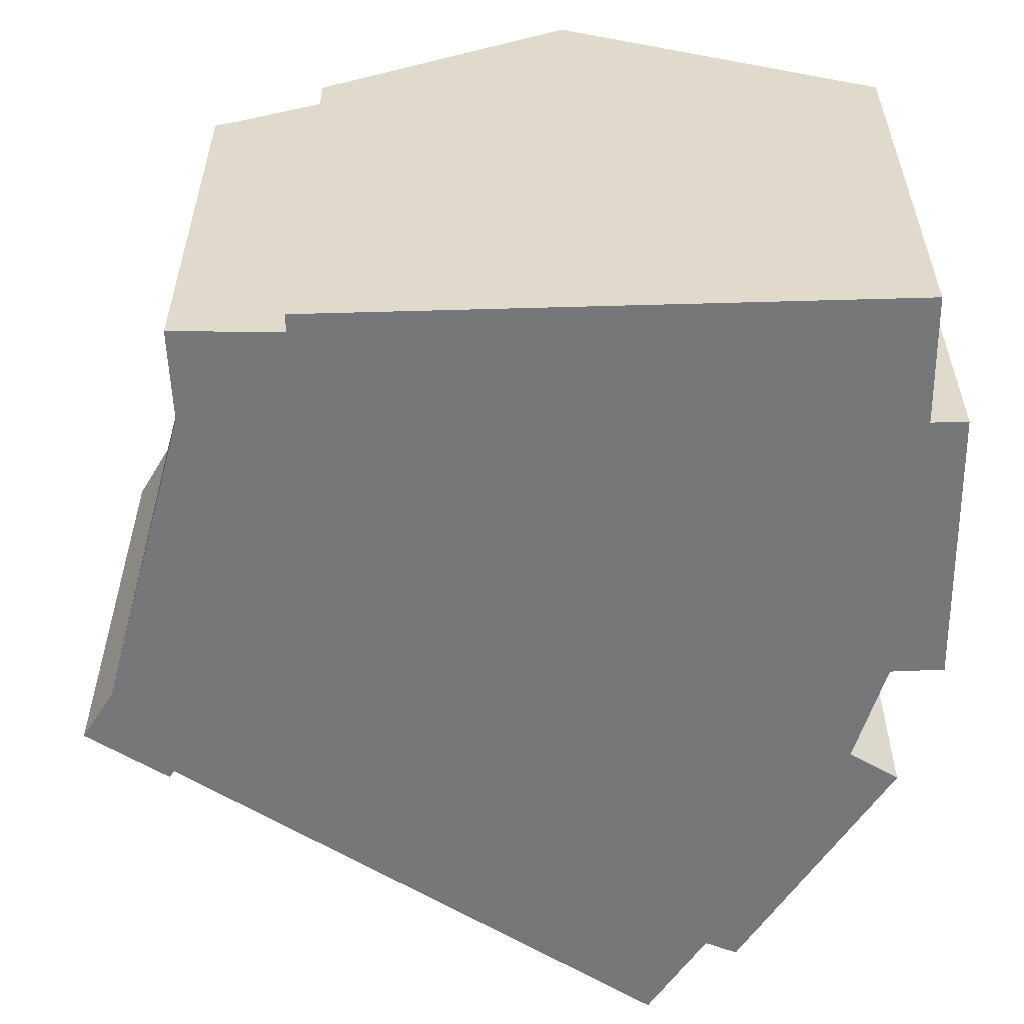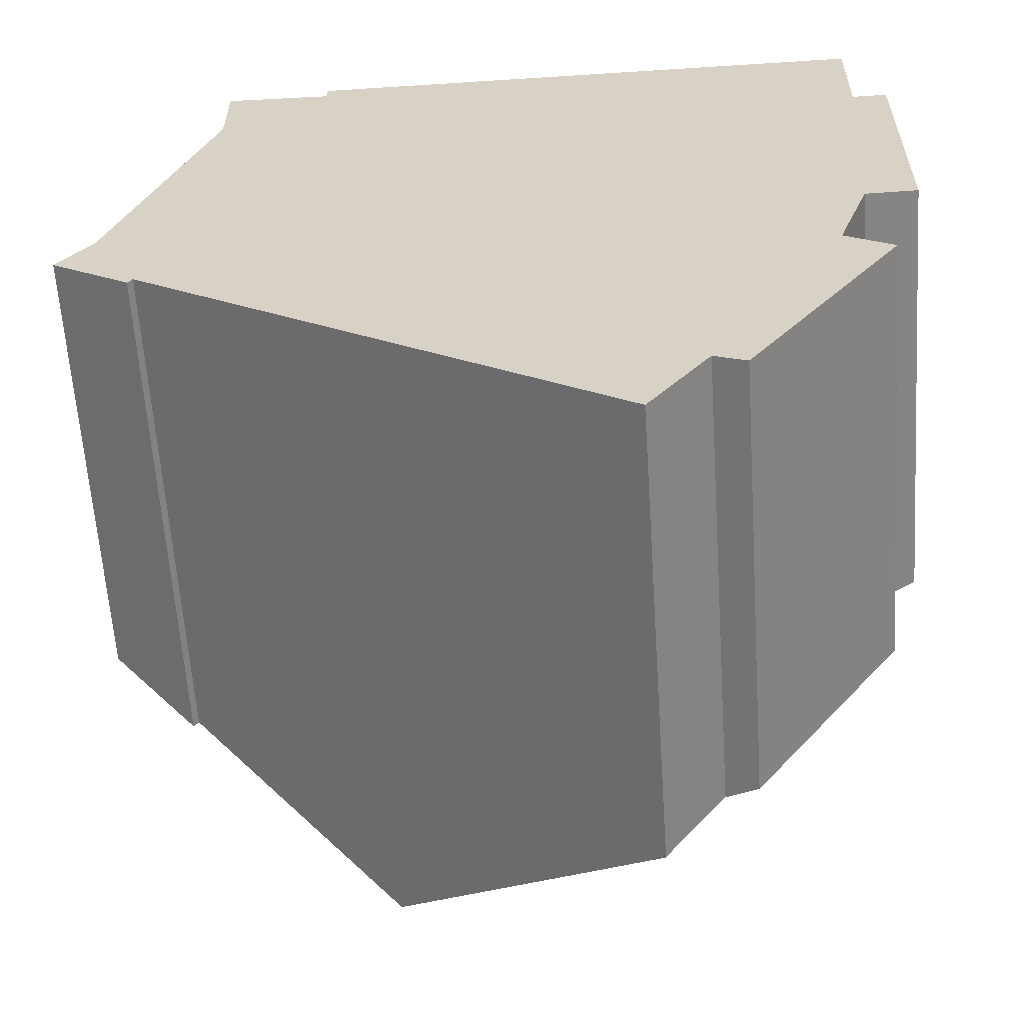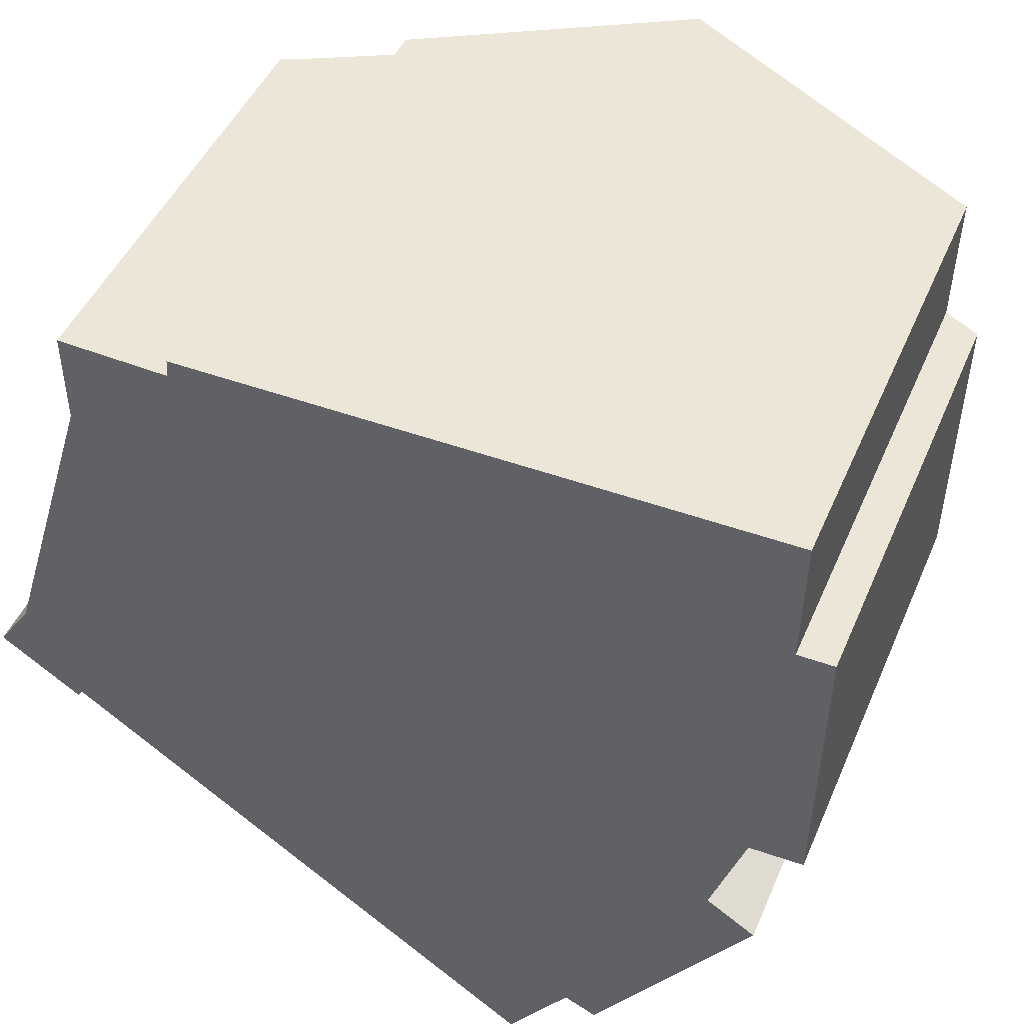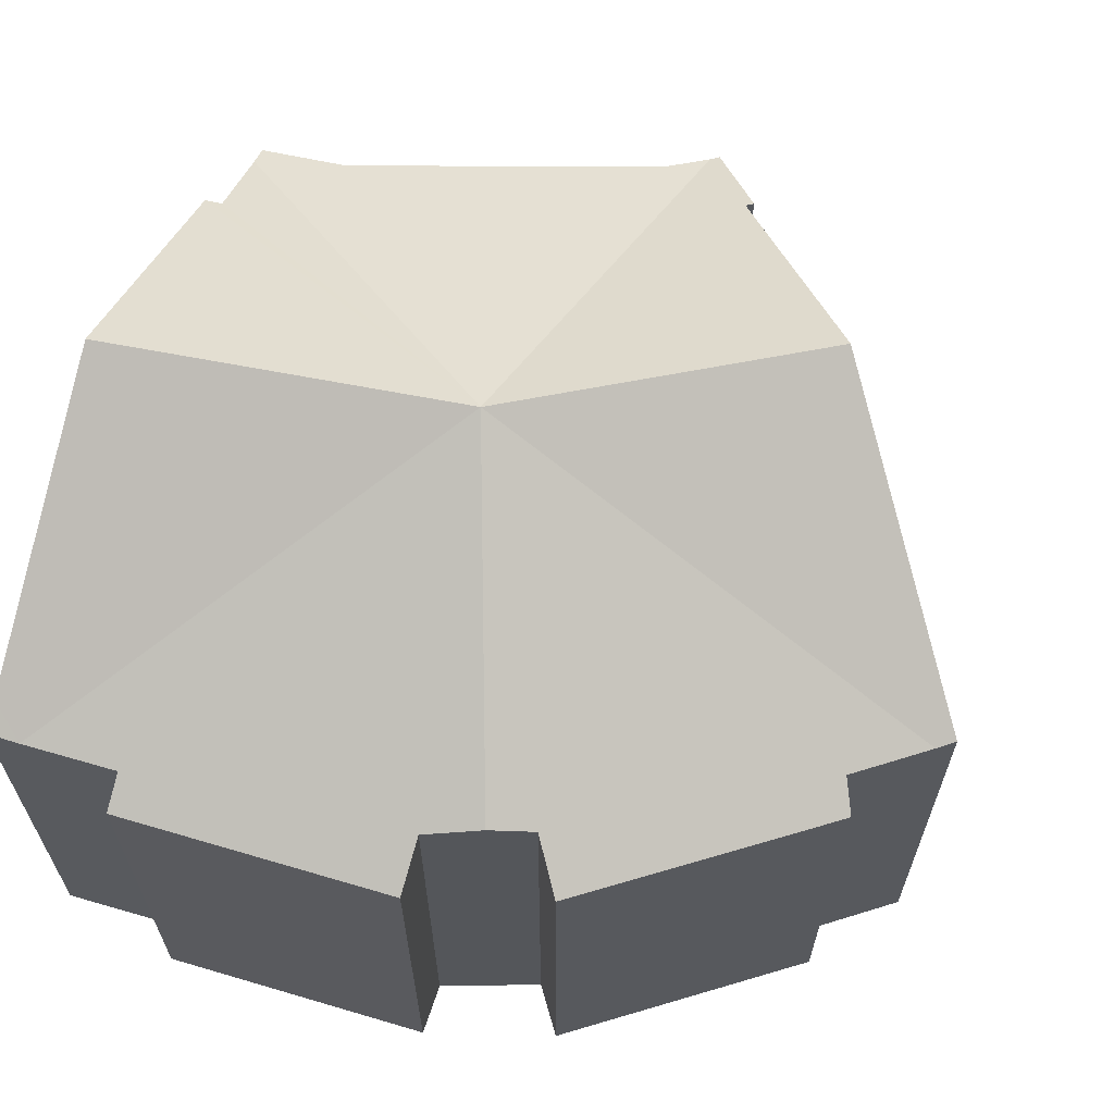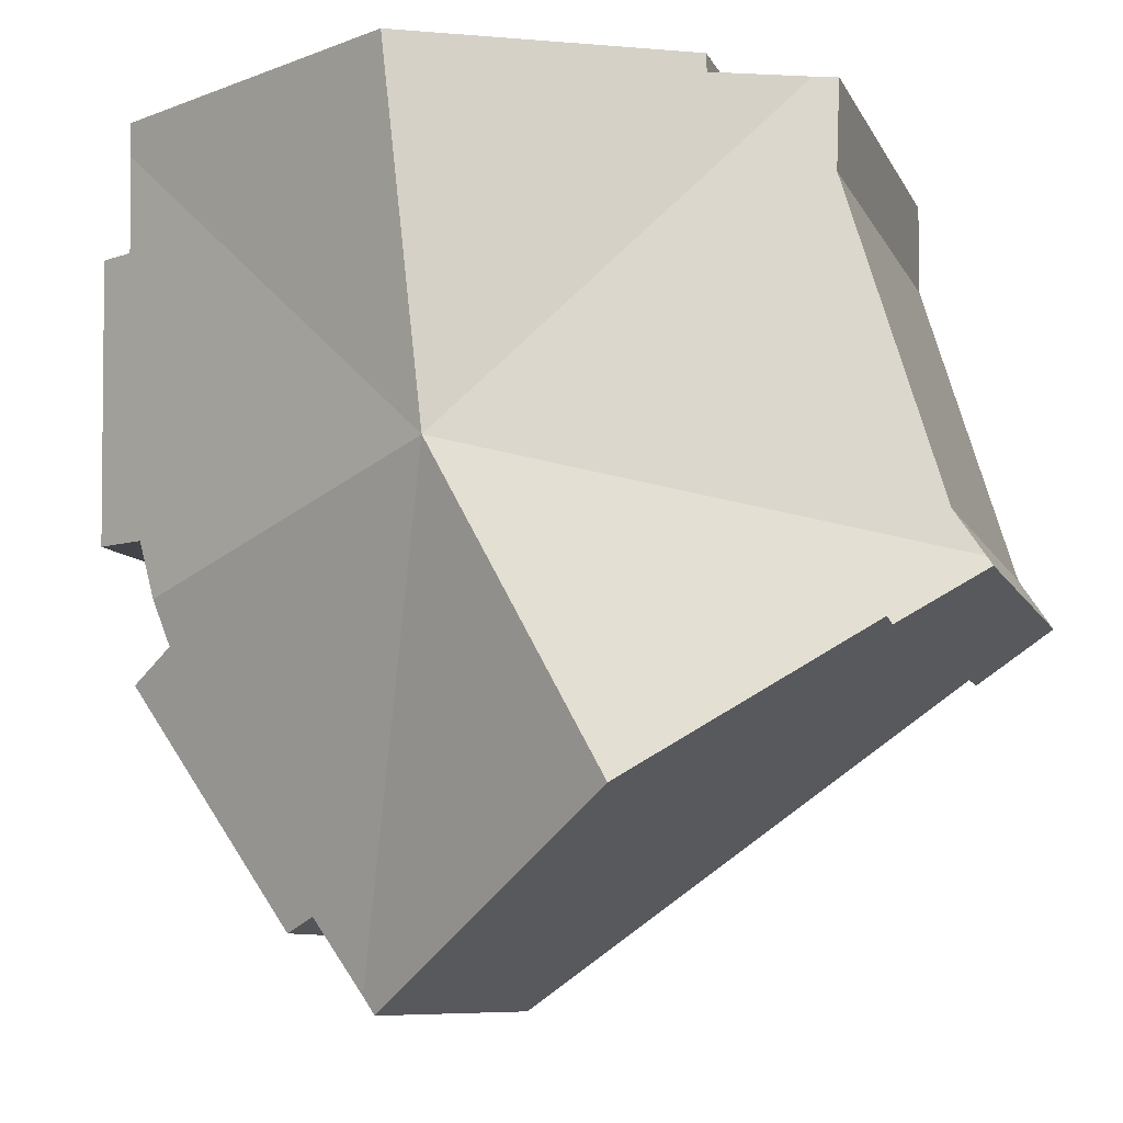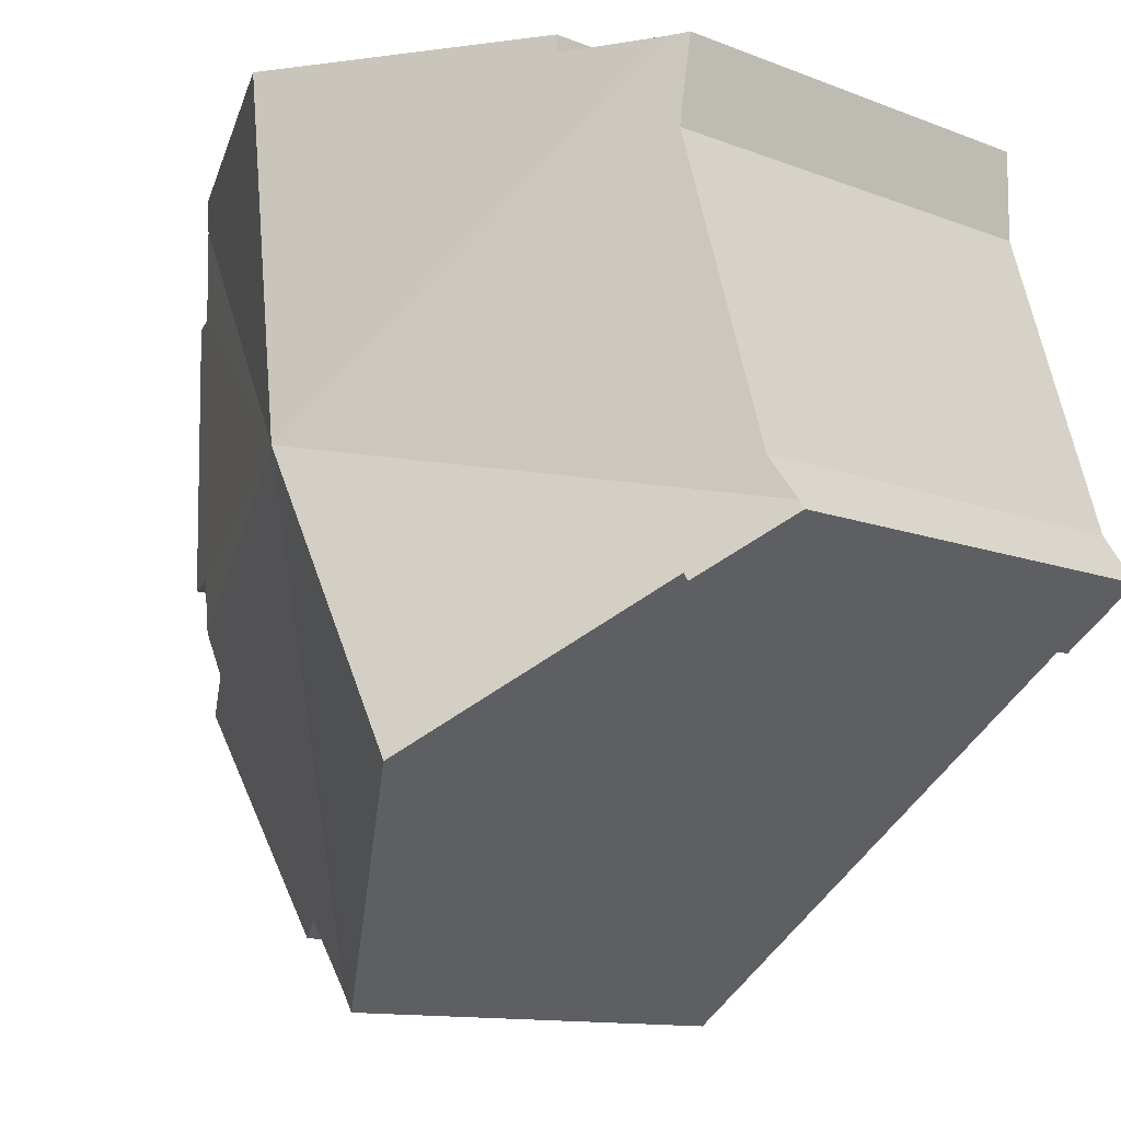
<metadata>
{"format":"obj","ext":"obj","renderer":"f3d","projection":"perspective","resolution":1024,"background":"white","views":[{"elev":-57.0,"azim":1.8,"up":"+Y"},{"elev":-61.5,"azim":3.8,"up":"+Z"},{"elev":46.2,"azim":22.4,"up":"+Z"},{"elev":64.3,"azim":107.5,"up":"+Y"},{"elev":-8.7,"azim":-163.6,"up":"+Z"},{"elev":-11.8,"azim":-133.0,"up":"+Z"}]}
</metadata>
<code>
v  15.46 10.56 -7.383
v  18.05 11.28 -1.12
v  19.2 10.57 -1.874
v  10.77 15.39 2.445
v  14.71 10.98 -7.042
v  13.54 10.99 -8.726
v  18.4 11.43 -0.068
v  13.26 11.02 -9.133
v  6.915 15.39 -4.623
v  0 10.7 6.552e-16
v  2.002 12 -1.129
v  1.887 11.99 -1.308
v  0.137 10.71 0.203
v  0.809 10.88 1.204
v  1.897 10.88 4.724
v  2.077 10.88 5.305
v  2.35 10.88 6.188
v  3.082 10.88 8.557
v  3.594 10.81 10.71
v  3.067 10.56 10.73
v  5.636 11.97 10.63
v  5.658 11.96 11.06
v  11.73 15.39 11.04
v  18.75 11.43 11.03
v  19.41 11 10.25
v  19.43 11.04 11.03
v  19.37 11.01 7.975
v  20.21 10.57 7.973
v  20.11 10.56 1.307
v  18.86 11.21 1.289
v  1.887 8.009e-17 -1.308
v  0 0 0
v  14.71 4.312e-16 -7.042
v  15.46 4.521e-16 -7.383
v  13.26 5.592e-16 -9.133
v  2.002 6.913e-17 -1.129
v  6.915 2.831e-16 -4.623
v  0.809 -7.372e-17 1.204
v  0.137 -1.243e-17 0.203
v  1.897 -2.893e-16 4.724
v  3.082 -5.24e-16 8.557
v  2.077 -3.248e-16 5.305
v  2.35 -3.789e-16 6.188
v  3.067 -6.573e-16 10.73
v  5.636 -6.512e-16 10.63
v  5.658 -6.77e-16 11.06
v  3.594 -6.56e-16 10.71
v  11.73 -6.762e-16 11.04
v  18.75 -6.753e-16 11.03
v  19.43 -6.752e-16 11.03
v  19.37 -4.883e-16 7.975
v  20.21 -4.882e-16 7.973
v  19.41 -6.276e-16 10.25
v  20.11 -8.003e-17 1.307
v  18.86 -7.893e-17 1.289
v  18.05 6.858e-17 -1.12
v  18.4 4.164e-18 -0.068
v  19.2 1.147e-16 -1.874
v  13.54 5.343e-16 -8.726
g defaultobject
f 1 2 3
f 2 1 4
f 4 1 5
f 4 5 6
f 4 7 2
f 8 4 6
f 4 8 9
f 10 11 12
f 11 4 9
f 4 11 13
f 13 11 10
f 13 14 4
f 15 4 14
f 16 4 15
f 17 4 16
f 18 4 17
f 19 4 18
f 20 19 18
f 19 21 4
f 22 4 21
f 23 4 22
f 24 4 23
f 4 24 25
f 25 24 26
f 27 4 25
f 4 27 28
f 4 28 29
f 4 29 30
f 7 4 30
f 31 10 12
f 10 31 32
f 1 33 5
f 33 1 34
f 35 9 8
f 9 35 11
f 11 35 36
f 36 35 37
f 13 38 14
f 38 13 10
f 38 10 32
f 38 32 39
f 38 15 14
f 15 38 16
f 16 38 17
f 17 38 18
f 18 38 40
f 18 40 41
f 41 40 42
f 41 42 43
f 41 20 18
f 20 41 44
f 45 22 21
f 22 45 46
f 19 45 21
f 45 19 20
f 45 20 44
f 45 44 47
f 46 23 22
f 23 46 24
f 24 46 48
f 24 48 26
f 26 48 49
f 26 49 50
f 51 28 27
f 28 51 52
f 50 25 26
f 25 50 27
f 27 50 51
f 51 50 53
f 52 29 28
f 29 52 54
f 30 2 7
f 2 30 55
f 2 55 56
f 56 55 57
f 29 55 30
f 55 29 54
f 56 3 2
f 3 56 58
f 58 1 3
f 1 58 34
f 33 6 5
f 6 33 8
f 8 33 35
f 35 33 59
f 36 12 11
f 12 36 31
f 58 33 34
f 52 55 54
f 59 37 35
f 37 59 33
f 37 33 58
f 37 58 56
f 37 56 57
f 37 57 55
f 37 55 52
f 37 52 51
f 37 51 53
f 37 53 36
f 36 53 50
f 36 50 49
f 36 49 48
f 36 32 31
f 32 36 48
f 32 48 39
f 39 48 38
f 38 48 45
f 45 48 46
f 38 45 40
f 40 45 42
f 42 45 43
f 45 41 43
f 41 45 47
f 41 47 44

</code>
